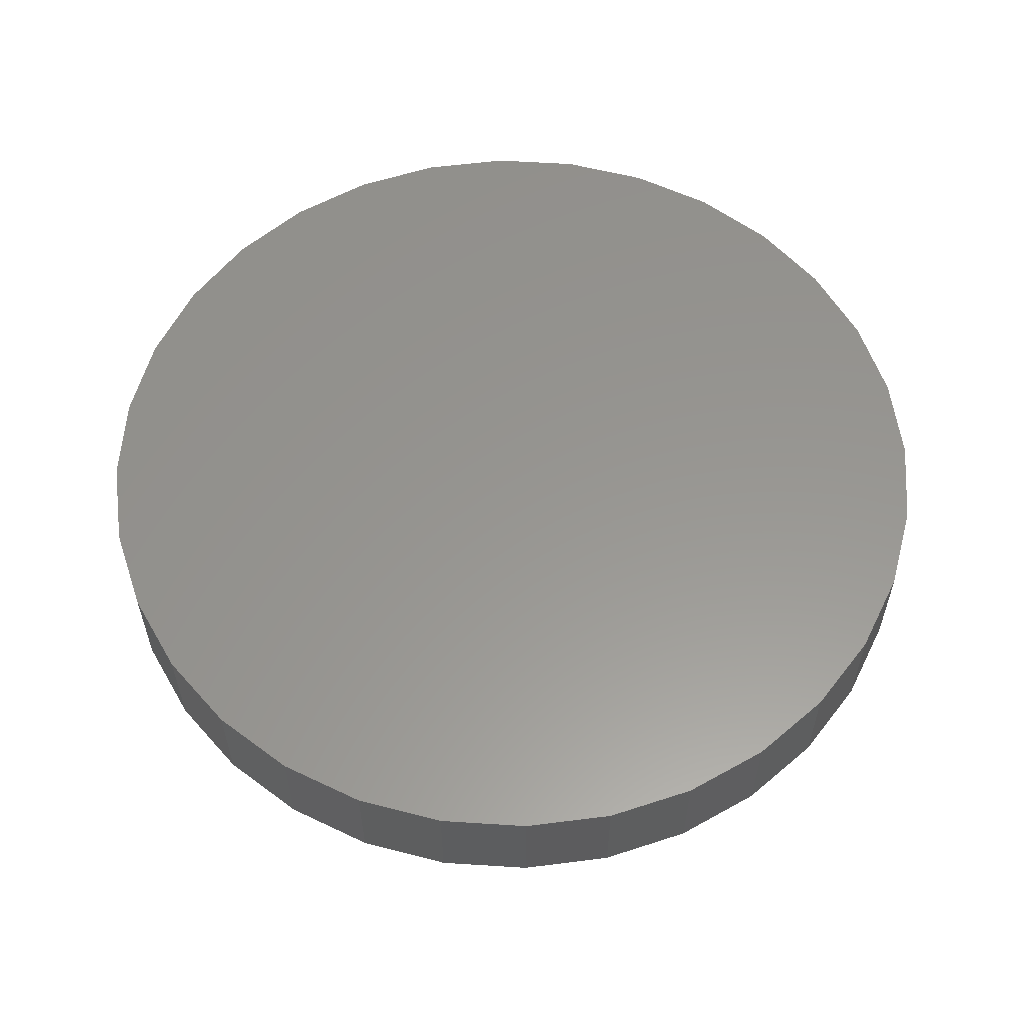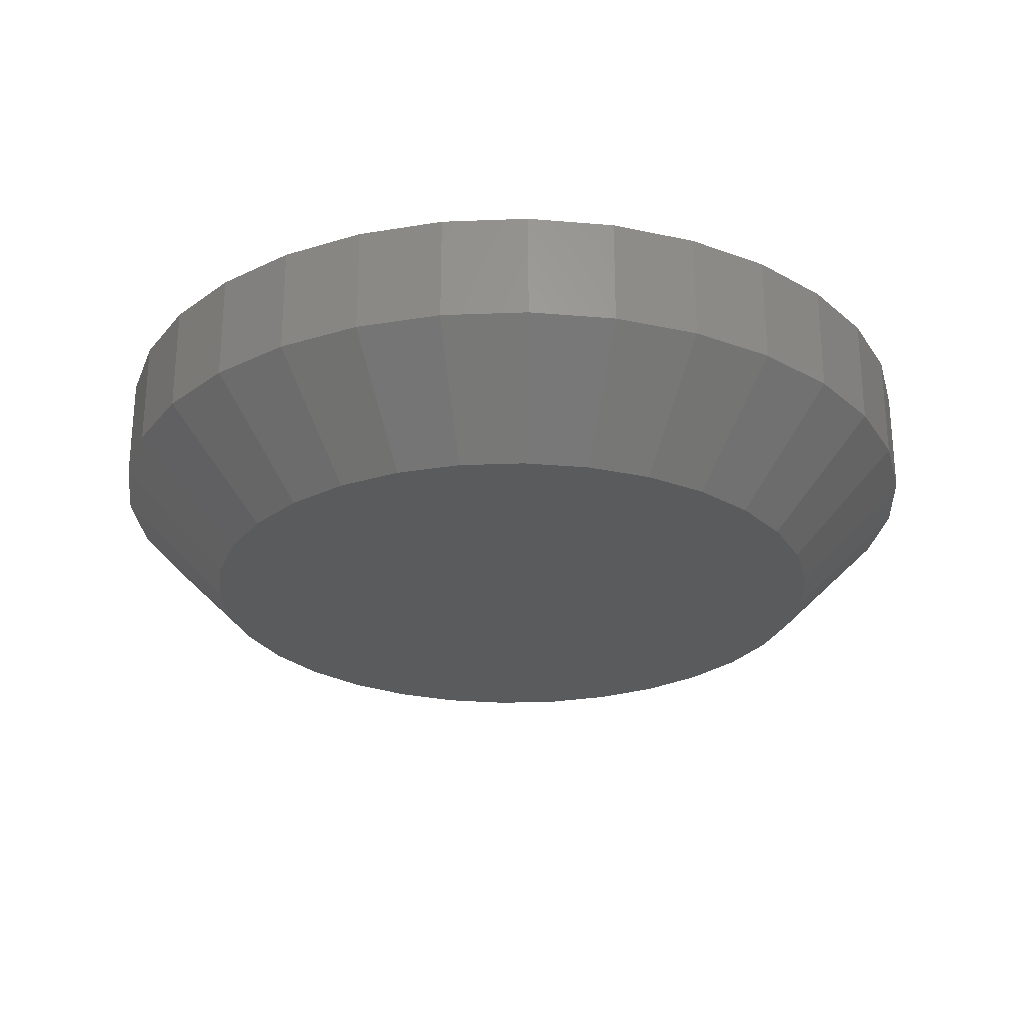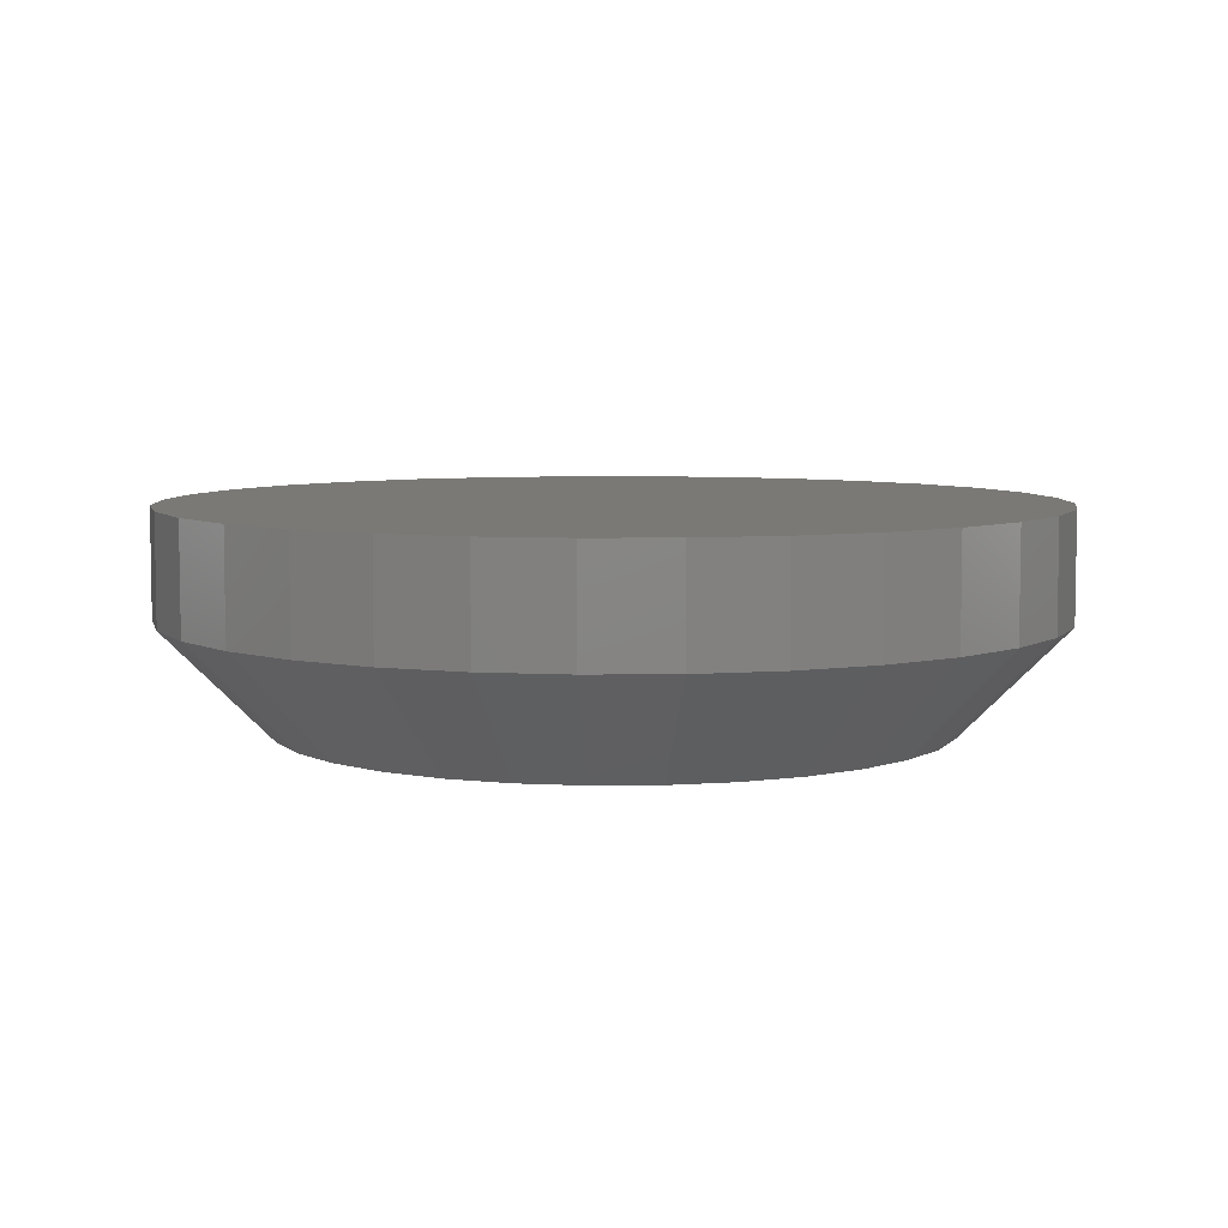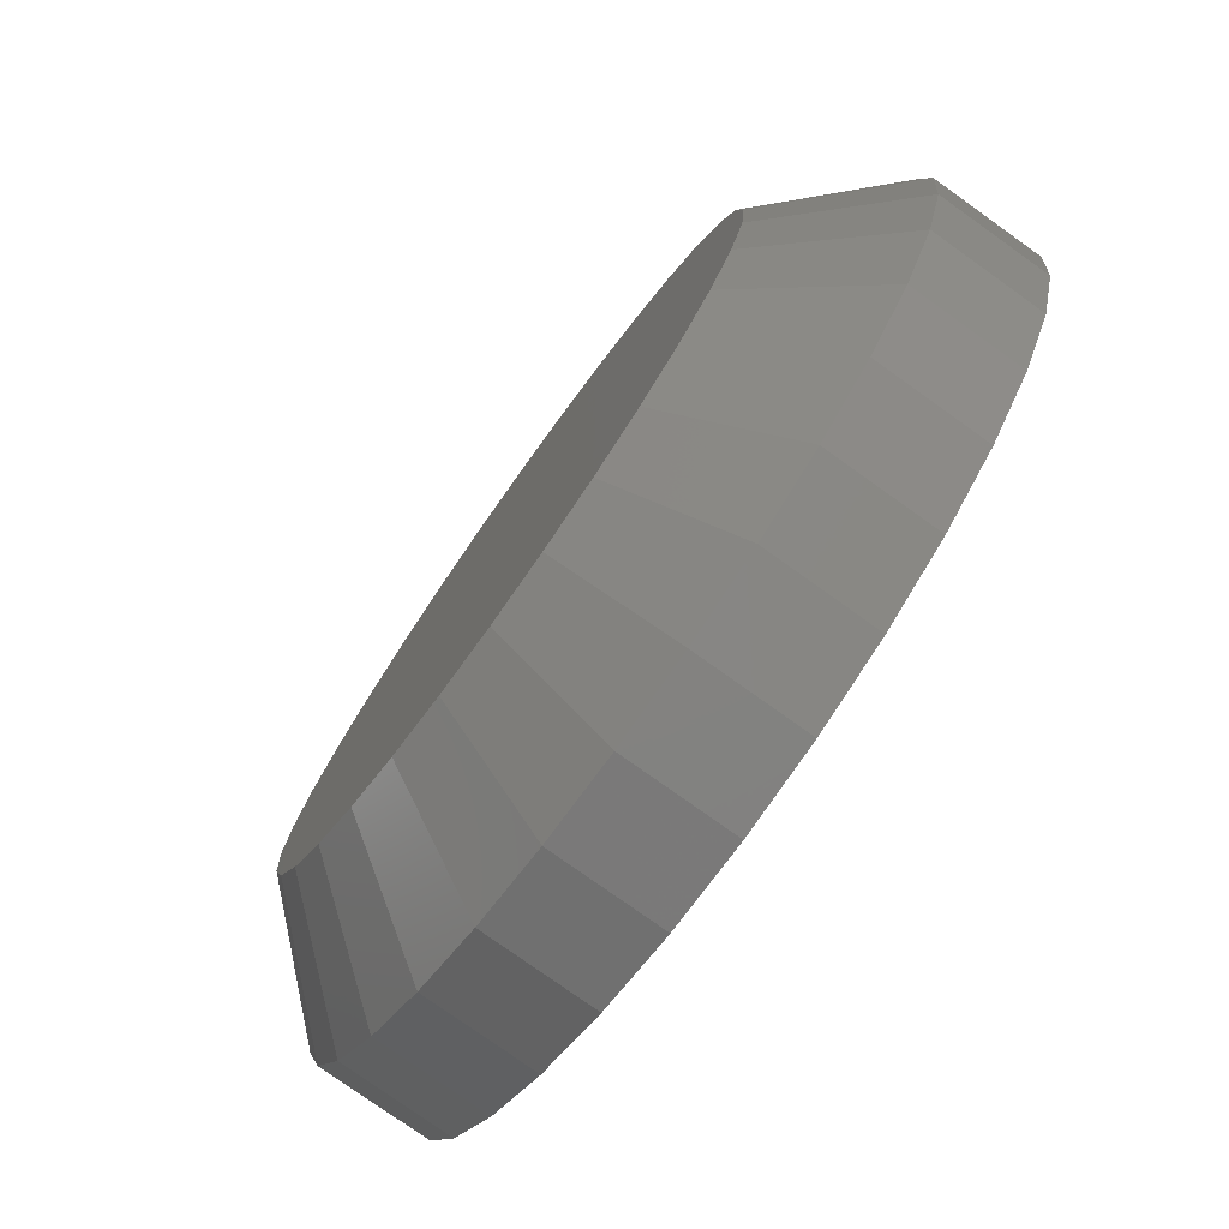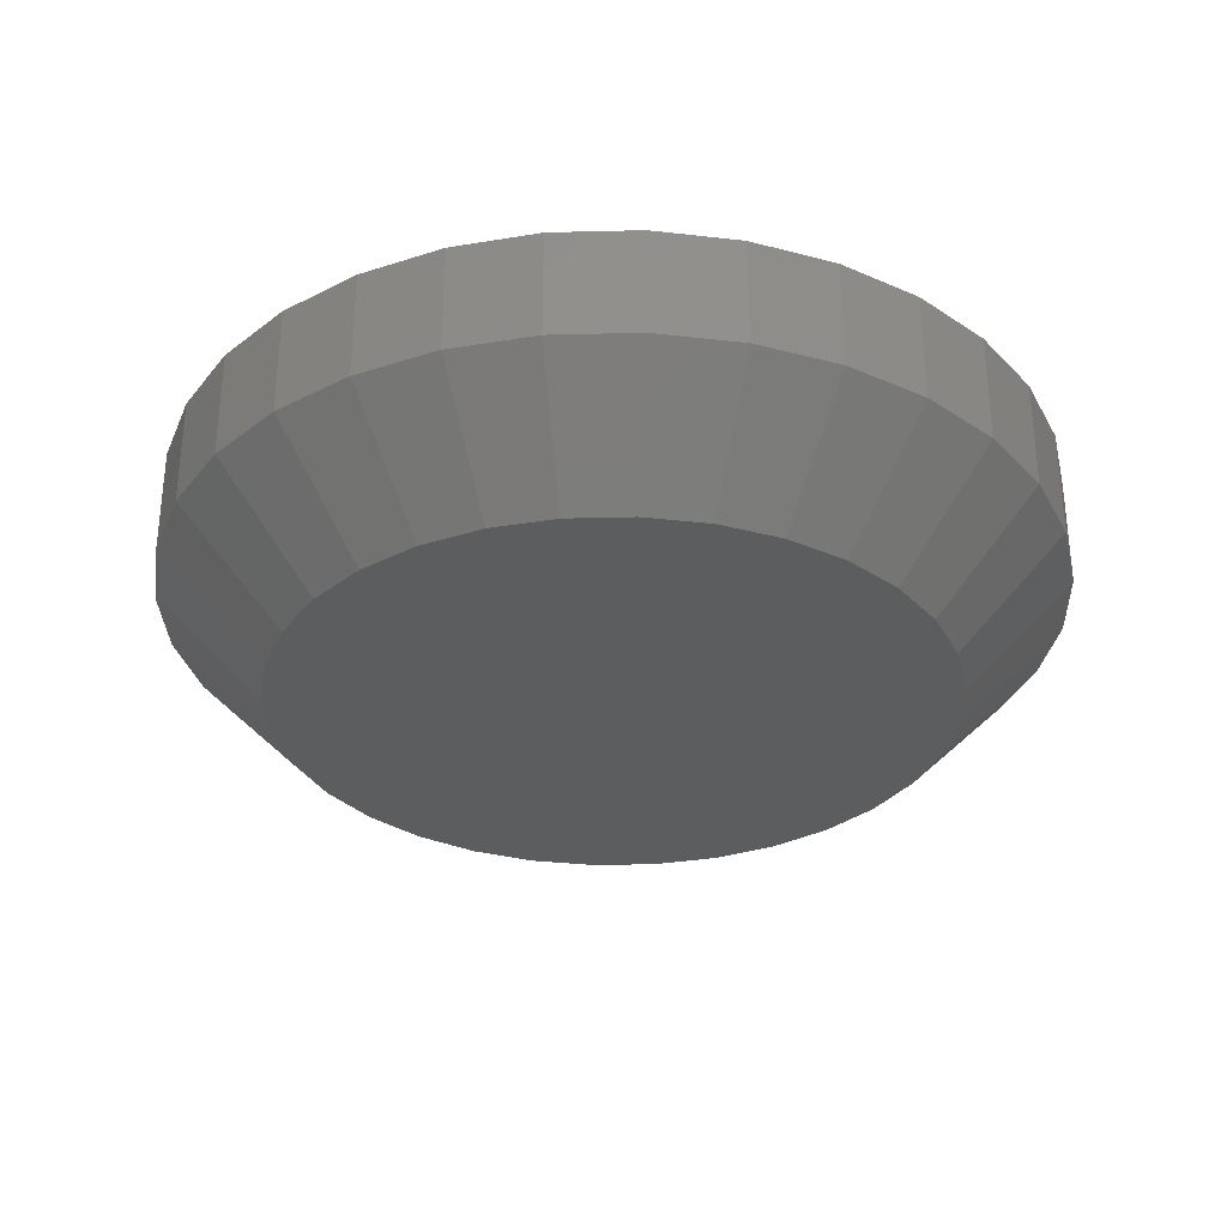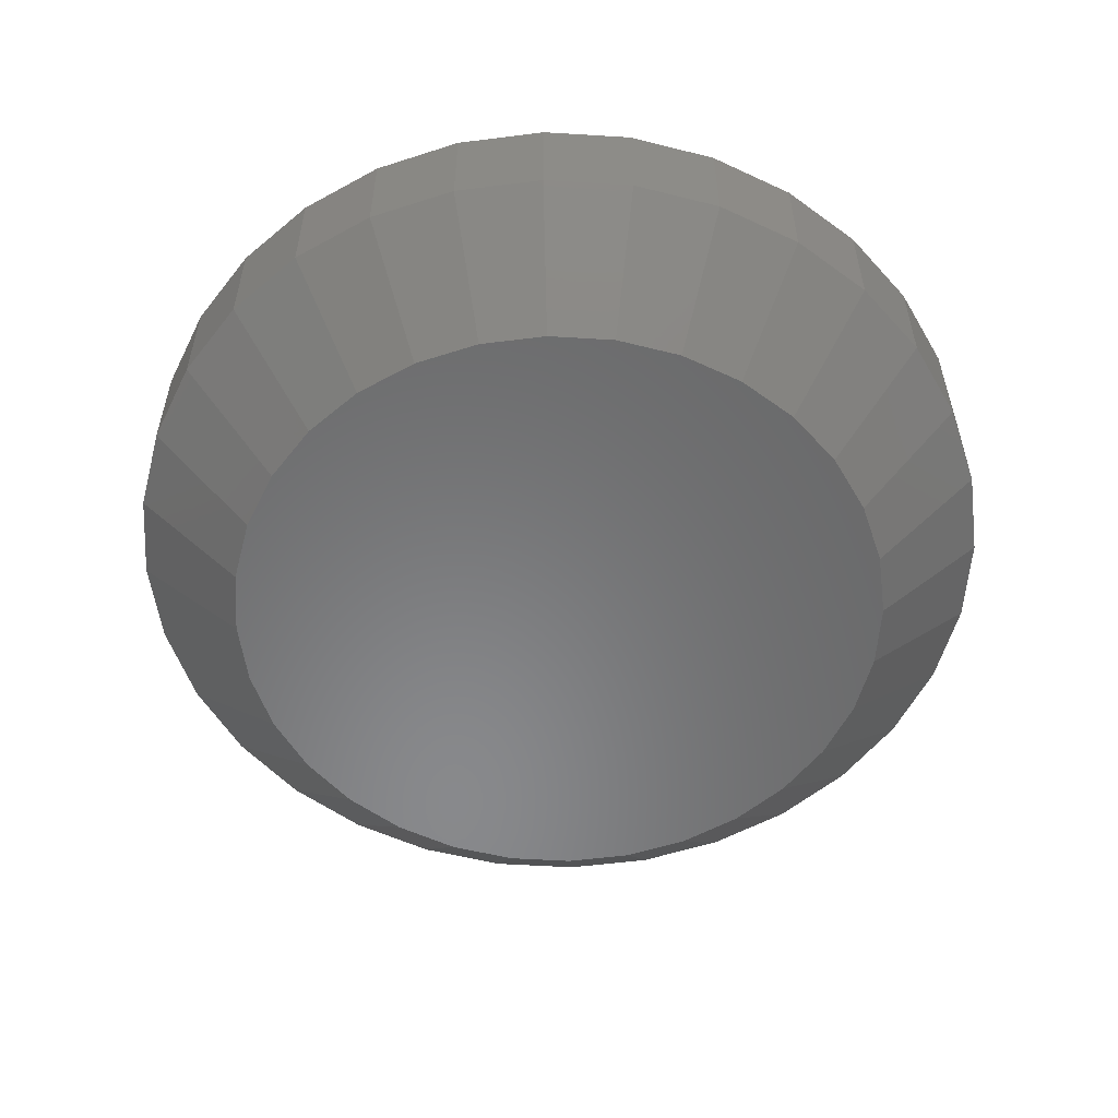
<metadata>
{"format":"stl","ext":"stl","renderer":"f3d","projection":"perspective","resolution":1024,"background":"white","views":[{"elev":58.1,"azim":-103.1,"up":"+Y"},{"elev":-26.2,"azim":177.9,"up":"+Y"},{"elev":6.3,"azim":-18.7,"up":"+Y"},{"elev":-77.8,"azim":54.5,"up":"+Z"},{"elev":-31.6,"azim":41.4,"up":"+Y"},{"elev":-55.2,"azim":-54.3,"up":"+Y"}]}
</metadata>
<code>
# stl→obj: 96 verts, 188 faces
v 0.6711 -0.01562 0.0324
v 0.6664 -0.01562 0.03194
v 0.662 -0.01562 0.03059
v 0.6757 -0.01562 0.03194
v 0.6801 -0.01562 0.03059
v 0.6578 -0.01562 0.0284
v 0.6843 -0.01562 0.0284
v 0.6542 -0.01562 0.02544
v 0.6879 -0.01562 0.02544
v 0.6513 -0.01562 0.02184
v 0.6908 -0.01562 0.02184
v 0.6491 -0.01562 0.01773
v 0.693 -0.01562 0.01773
v 0.6477 -0.01562 0.01327
v 0.6944 -0.01562 0.01327
v 0.6944 -0.01562 0.003998
v 0.6491 -0.01562 -0.0004602
v 0.693 -0.01562 -0.0004602
v 0.6513 -0.01562 -0.004569
v 0.6908 -0.01562 -0.004569
v 0.6542 -0.01562 -0.008171
v 0.6879 -0.01562 -0.008171
v 0.6578 -0.01562 -0.01113
v 0.6843 -0.01562 -0.01113
v 0.662 -0.01562 -0.01332
v 0.6801 -0.01562 -0.01332
v 0.6664 -0.01562 -0.01467
v 0.6711 -0.01562 -0.01513
v 0.6757 -0.01562 -0.01467
v 0.6948 -0.01562 0.008635
v 0.6473 -0.01562 0.008635
v 0.6477 -0.01562 0.003998
v 0.7026 1.657e-16 0.008635
v 0.7026 -0.007812 0.008635
v 0.702 1.653e-16 0.002474
v 0.702 -0.007812 0.002474
v 0.7002 1.648e-16 -0.00345
v 0.7002 -0.007812 -0.00345
v 0.6973 1.641e-16 -0.008909
v 0.6973 -0.007812 -0.008909
v 0.6934 1.634e-16 -0.01369
v 0.6934 -0.007812 -0.01369
v 0.6886 1.627e-16 -0.01762
v 0.6886 -0.007812 -0.01762
v 0.6831 1.619e-16 -0.02054
v 0.6831 -0.007812 -0.02054
v 0.6772 1.612e-16 -0.02234
v 0.6772 -0.007812 -0.02234
v 0.6711 1.604e-16 -0.02294
v 0.6711 -0.007812 -0.02294
v 0.6649 1.598e-16 -0.02234
v 0.6649 -0.007812 -0.02234
v 0.659 1.592e-16 -0.02054
v 0.659 -0.007812 -0.02054
v 0.6535 1.588e-16 -0.01762
v 0.6535 -0.007812 -0.01762
v 0.6487 1.585e-16 -0.01369
v 0.6487 -0.007812 -0.01369
v 0.6448 1.583e-16 -0.008909
v 0.6448 -0.007812 -0.008909
v 0.6419 1.583e-16 -0.00345
v 0.6419 -0.007812 -0.00345
v 0.6401 1.584e-16 0.002474
v 0.6401 -0.007812 0.002474
v 0.6395 1.587e-16 0.008635
v 0.6395 -0.007812 0.008635
v 0.6401 1.591e-16 0.0148
v 0.6401 -0.007812 0.0148
v 0.6419 1.596e-16 0.02072
v 0.6419 -0.007812 0.02072
v 0.6448 1.603e-16 0.02618
v 0.6448 -0.007812 0.02618
v 0.6487 1.61e-16 0.03096
v 0.6487 -0.007812 0.03096
v 0.6535 1.617e-16 0.03489
v 0.6535 -0.007812 0.03489
v 0.659 1.625e-16 0.03781
v 0.659 -0.007812 0.03781
v 0.6649 1.632e-16 0.03961
v 0.6649 -0.007812 0.03961
v 0.6711 1.639e-16 0.04021
v 0.6711 -0.007812 0.04021
v 0.6772 1.646e-16 0.03961
v 0.6772 -0.007812 0.03961
v 0.6831 1.652e-16 0.03781
v 0.6831 -0.007812 0.03781
v 0.6886 1.656e-16 0.03489
v 0.6886 -0.007812 0.03489
v 0.6934 1.659e-16 0.03096
v 0.6934 -0.007812 0.03096
v 0.6973 1.661e-16 0.02618
v 0.6973 -0.007812 0.02618
v 0.7002 1.661e-16 0.02072
v 0.7002 -0.007812 0.02072
v 0.702 1.66e-16 0.0148
v 0.702 -0.007812 0.0148
f 1 2 3
f 4 1 3
f 4 3 5
f 5 3 6
f 5 6 7
f 7 6 8
f 7 8 9
f 9 8 10
f 9 10 11
f 11 10 12
f 11 12 13
f 13 12 14
f 13 14 15
f 16 17 18
f 18 17 19
f 18 19 20
f 20 19 21
f 20 21 22
f 22 21 23
f 22 23 24
f 24 23 25
f 24 25 26
f 26 25 27
f 26 27 28
f 26 28 29
f 15 14 30
f 30 14 31
f 30 31 16
f 16 31 32
f 16 32 17
f 33 34 35
f 35 34 36
f 35 36 37
f 37 36 38
f 37 38 39
f 39 38 40
f 39 40 41
f 41 40 42
f 41 42 43
f 43 42 44
f 43 44 45
f 45 44 46
f 45 46 47
f 47 46 48
f 47 48 49
f 49 48 50
f 49 50 51
f 51 50 52
f 51 52 53
f 53 52 54
f 53 54 55
f 55 54 56
f 55 56 57
f 57 56 58
f 57 58 59
f 59 58 60
f 59 60 61
f 61 60 62
f 61 62 63
f 63 62 64
f 63 64 65
f 65 64 66
f 65 66 67
f 67 66 68
f 67 68 69
f 69 68 70
f 69 70 71
f 71 70 72
f 71 72 73
f 73 72 74
f 73 74 75
f 75 74 76
f 75 76 77
f 77 76 78
f 77 78 79
f 79 78 80
f 79 80 81
f 81 80 82
f 81 82 83
f 83 82 84
f 83 84 85
f 85 84 86
f 85 86 87
f 87 86 88
f 87 88 89
f 89 88 90
f 89 90 91
f 91 90 92
f 91 92 93
f 93 92 94
f 93 94 95
f 95 94 96
f 95 96 33
f 33 96 34
f 30 16 34
f 16 36 34
f 66 64 31
f 64 32 31
f 64 62 17
f 32 64 17
f 60 58 19
f 19 62 60
f 17 62 19
f 56 54 25
f 23 56 25
f 23 21 56
f 52 50 27
f 27 54 52
f 25 54 27
f 48 46 26
f 29 48 26
f 29 28 48
f 44 42 24
f 24 46 44
f 26 46 24
f 40 38 18
f 20 40 18
f 20 22 40
f 16 38 36
f 18 38 16
f 21 19 58
f 58 56 21
f 28 27 50
f 50 48 28
f 22 24 42
f 42 40 22
f 31 14 66
f 14 68 66
f 34 96 30
f 96 15 30
f 96 94 13
f 15 96 13
f 92 90 11
f 11 94 92
f 13 94 11
f 88 86 5
f 7 88 5
f 7 9 88
f 84 82 4
f 4 86 84
f 5 86 4
f 80 78 3
f 2 80 3
f 2 1 80
f 76 74 6
f 6 78 76
f 3 78 6
f 72 70 12
f 10 72 12
f 10 8 72
f 14 70 68
f 12 70 14
f 9 11 90
f 90 88 9
f 1 4 82
f 82 80 1
f 8 6 74
f 74 72 8
f 77 79 81
f 77 81 83
f 85 77 83
f 75 77 85
f 87 75 85
f 73 75 87
f 89 73 87
f 71 73 89
f 91 71 89
f 69 71 91
f 93 69 91
f 67 69 93
f 95 67 93
f 37 61 35
f 59 61 37
f 39 59 37
f 57 59 39
f 41 57 39
f 55 57 41
f 43 55 41
f 53 55 43
f 45 53 43
f 51 53 45
f 49 51 45
f 47 49 45
f 61 63 35
f 35 63 65
f 35 65 33
f 33 65 67
f 33 67 95

</code>
